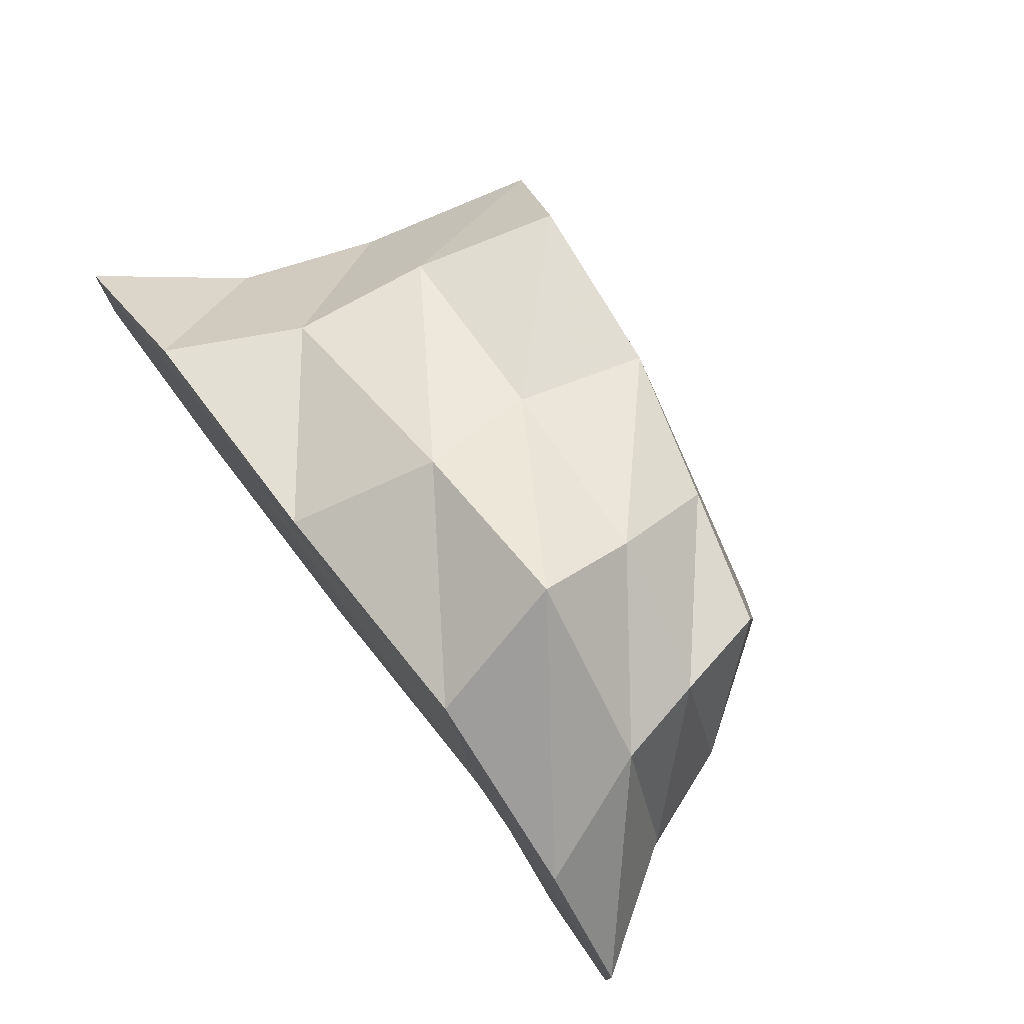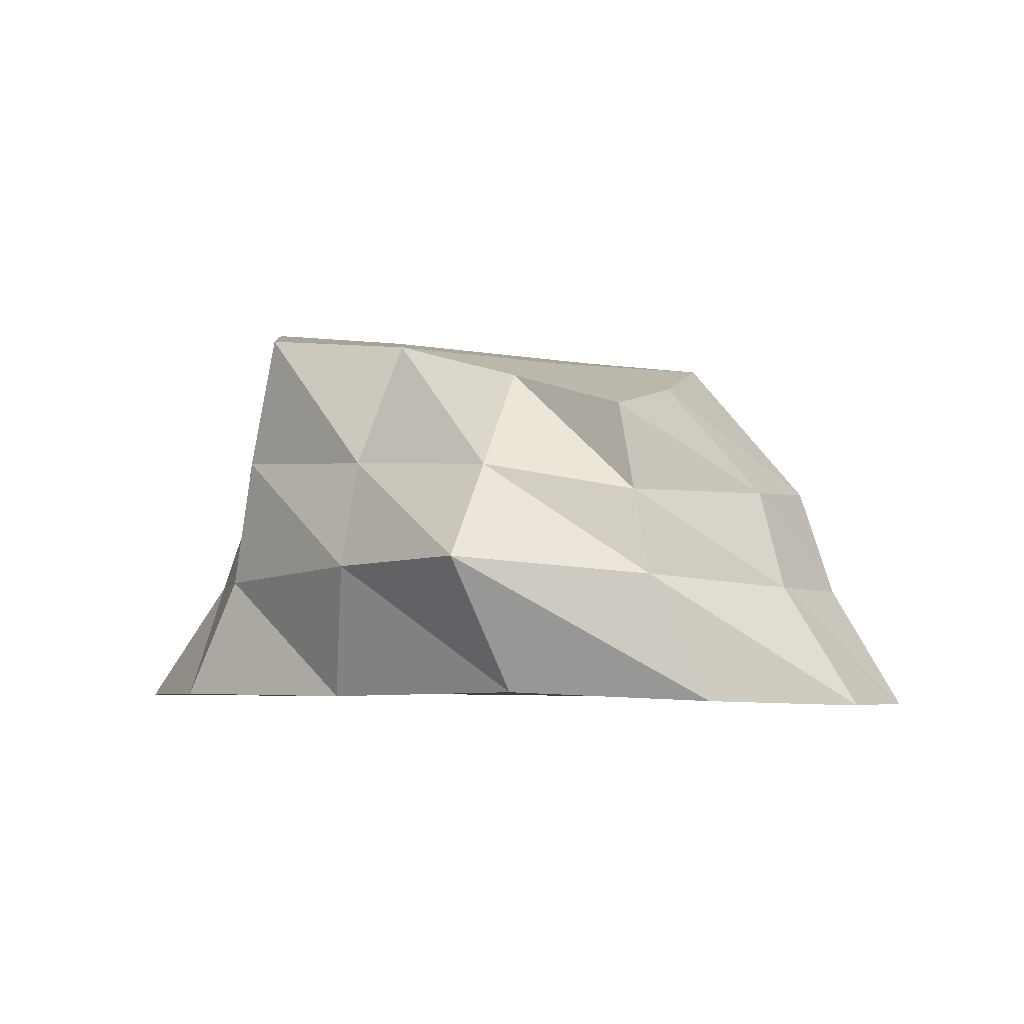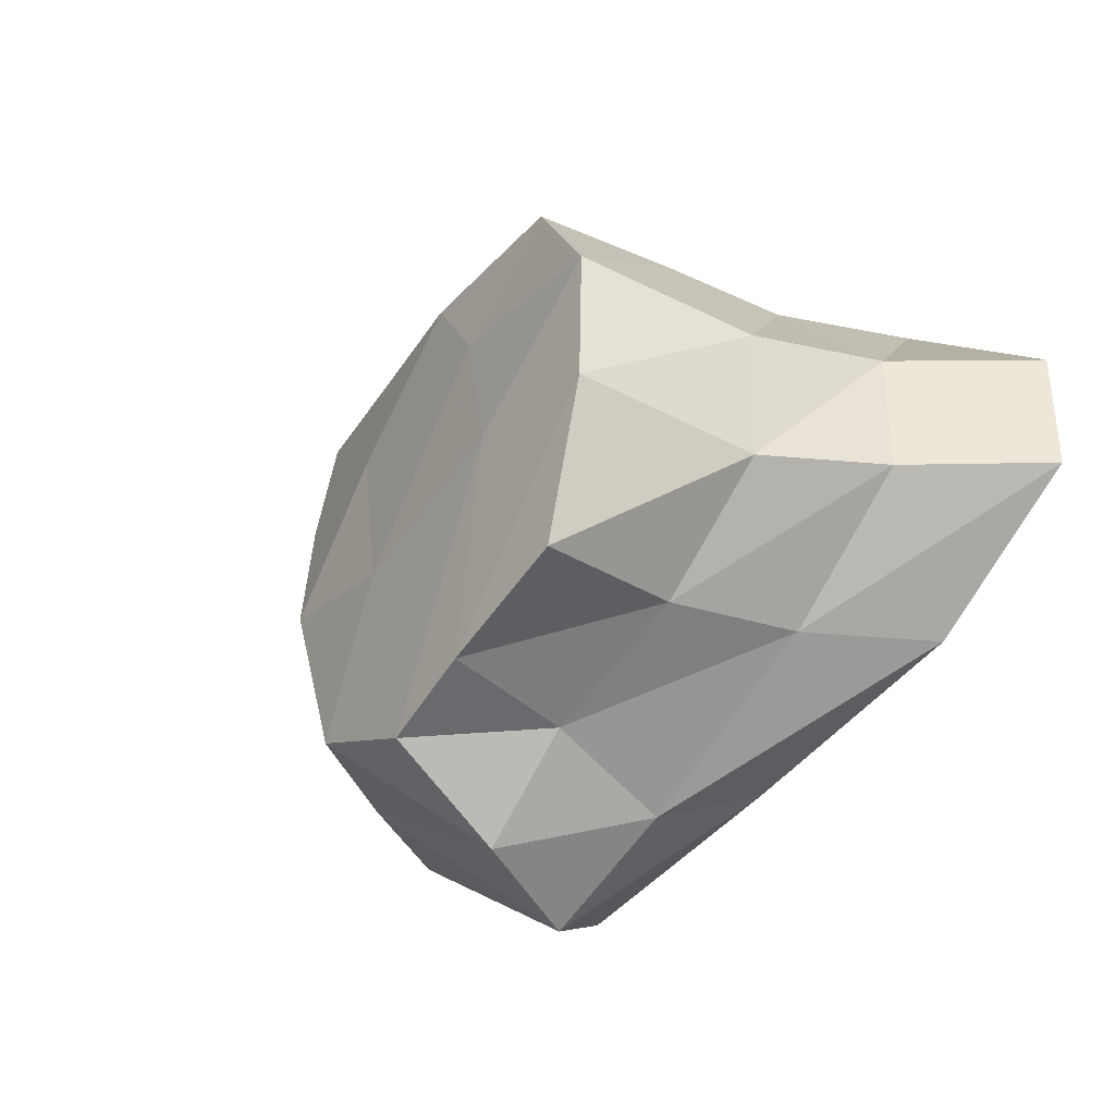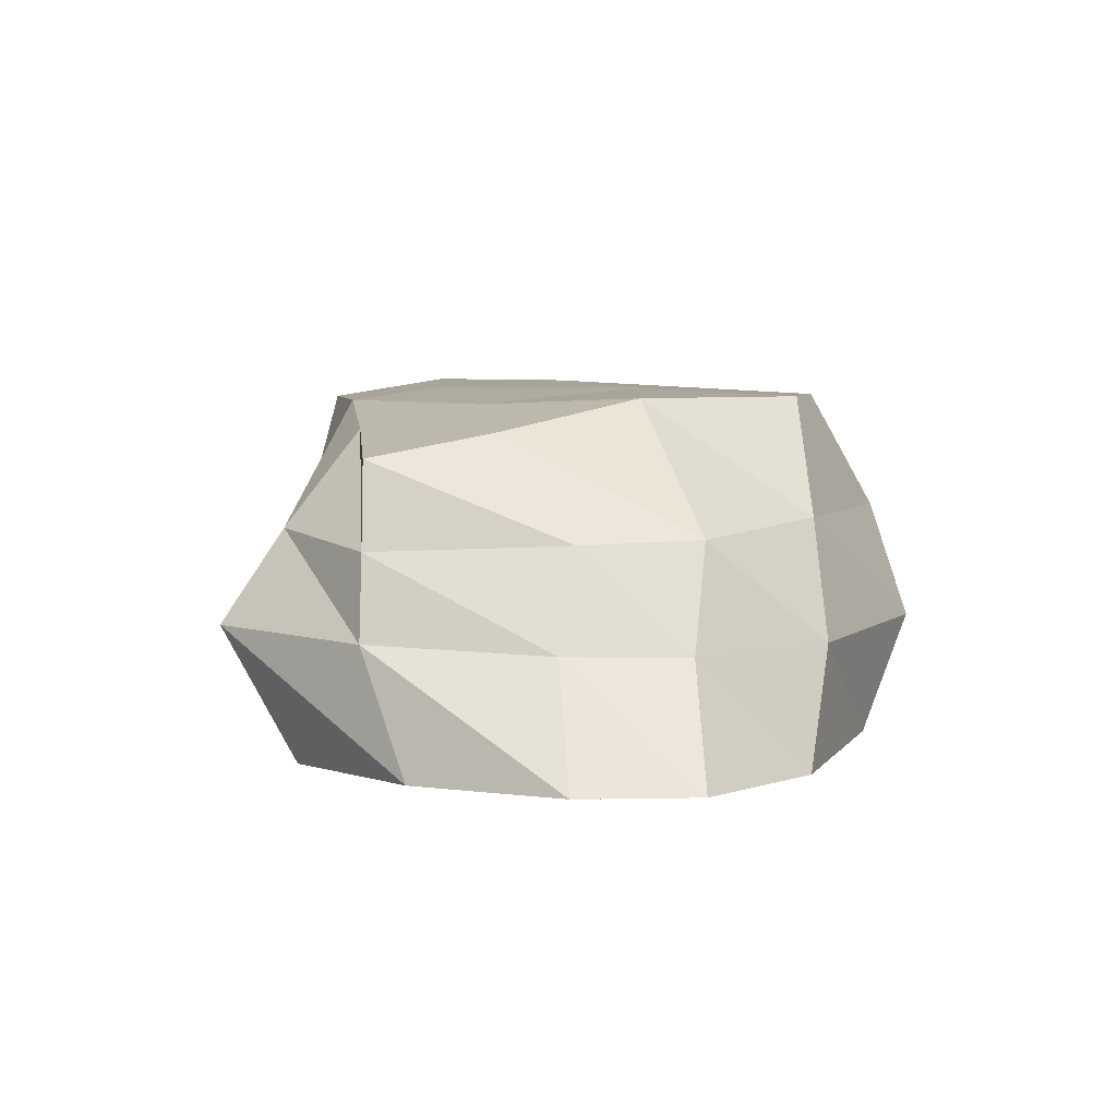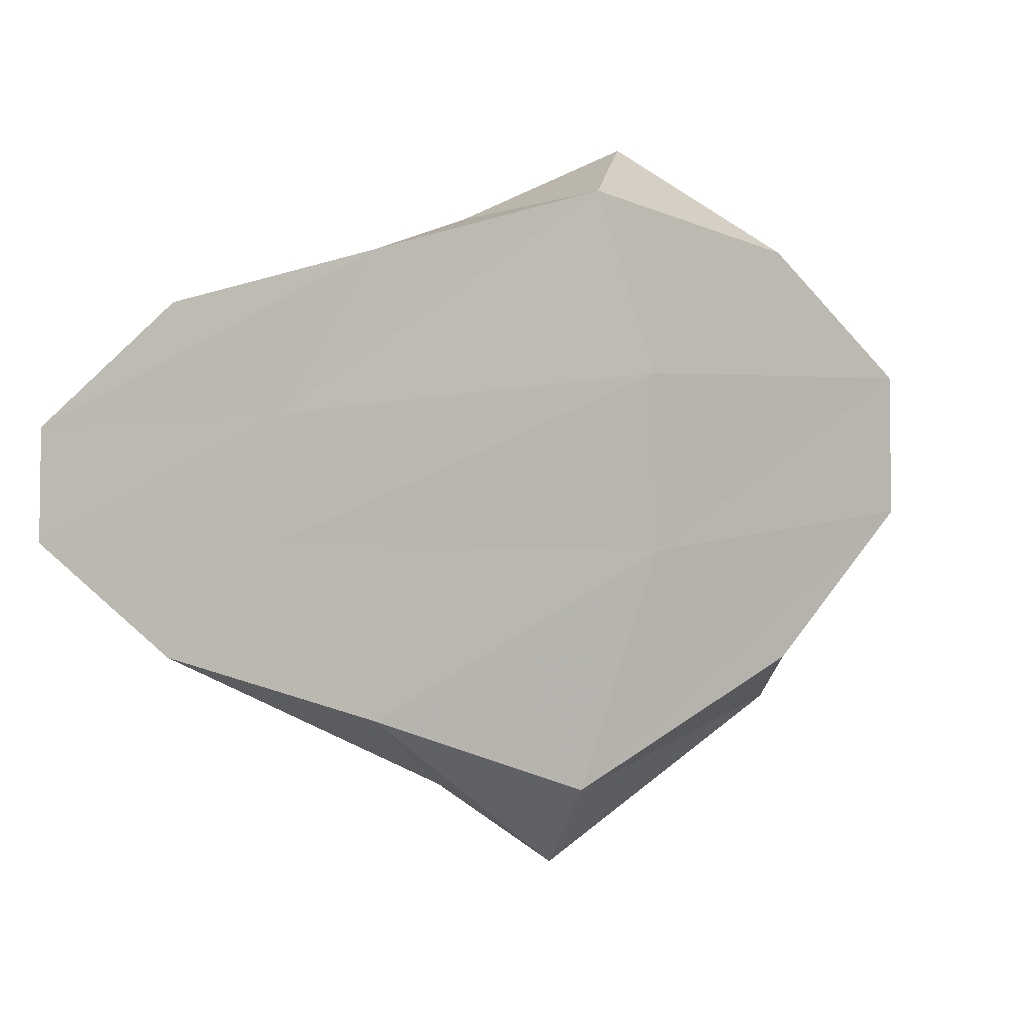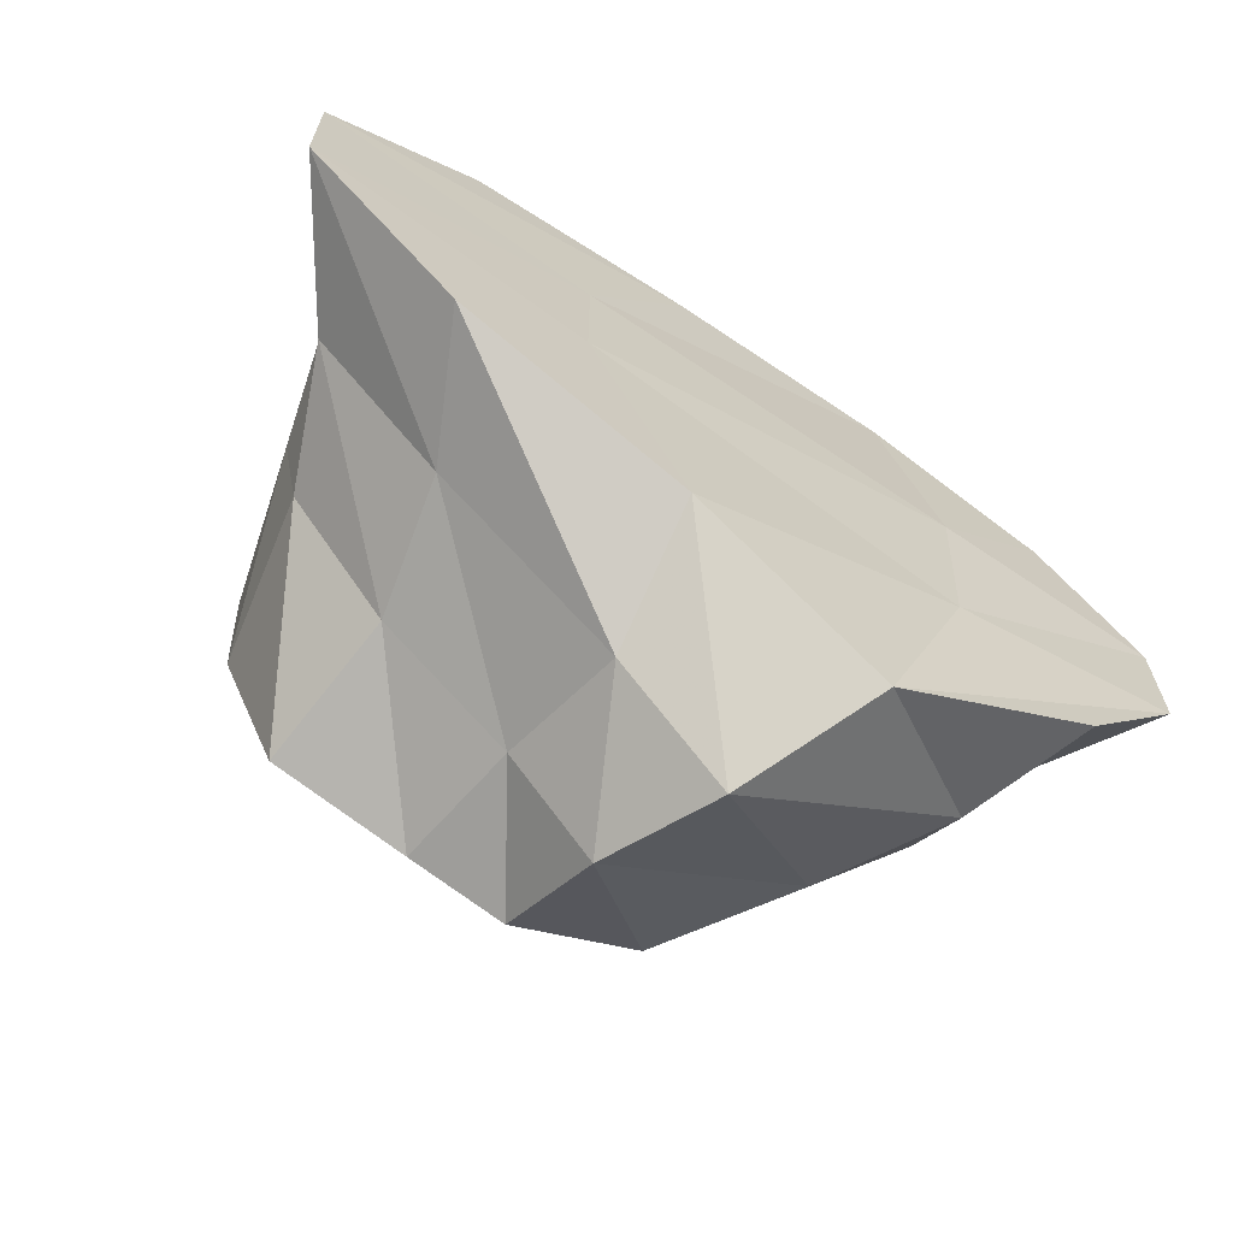
<metadata>
{"format":"obj","ext":"obj","renderer":"f3d","projection":"perspective","resolution":1024,"background":"white","views":[{"elev":77.0,"azim":53.4,"up":"+Z"},{"elev":-3.8,"azim":30.1,"up":"+Y"},{"elev":-36.1,"azim":-131.7,"up":"+Z"},{"elev":-1.1,"azim":77.3,"up":"+Y"},{"elev":-4.8,"azim":21.1,"up":"+Z"},{"elev":-66.3,"azim":-34.8,"up":"+Z"}]}
</metadata>
<code>
o Rock_12_Cube.018
v -1.934 -1.024 0.9601
v -1.315 1.105 0.9583
v -1.941 -1.024 -1.044
v -1.468 1.187 -1.275
v 1.568 -1.026 0.9883
v 1.113 0.57 1.135
v 1.566 -1.007 -1.061
v 0.445 0.9924 -1.367
v -1.599 -0.3515 0.957
v -1.52 0.373 0.9028
v -1.409 0.3614 -1.171
v -1.587 -0.3446 -1.112
v 0.8935 0.3069 -1.308
v 1.274 -0.355 -1.255
v 1.21 0.1012 1.154
v 1.312 -0.354 1.178
v 0.4415 -0.8612 -1.749
v -0.6866 -0.9851 -1.393
v -0.7492 1.129 -1.506
v -0.2468 1.074 -1.689
v -0.6957 -1.022 1.171
v 0.5867 -0.9819 1.4
v 0.4163 0.7746 1.055
v -0.3728 0.997 0.991
v 0.4577 -0.2634 1.792
v -0.4631 -0.2895 1.468
v 0.4598 0.2449 1.46
v -0.5058 0.3076 1.245
v -0.6053 -0.3025 -1.751
v 0.02485 -0.2131 -2.17
v -0.6834 0.4167 -1.56
v -0.2102 0.4354 -2.04
v -2.773 -1.051 -0.3835
v -2.773 -1.051 0.2832
v -1.801 1.271 0.2366
v -1.768 1.259 -0.4778
v 2.134 -1.057 0.3119
v 2.135 -1.062 -0.3528
v 0.8511 0.925 -0.365
v 1.065 0.7185 0.4356
v 1.717 -0.4191 -0.413
v 1.695 -0.41 0.264
v 1.466 0.1649 -0.5417
v 1.493 0.1322 0.1291
v -2.275 -0.3531 0.195
v -2.275 -0.3531 -0.4717
v -2.063 0.3742 0.08125
v -1.974 0.3148 -0.5818
v 0.03021 1.061 -0.5746
v 0.3279 0.9244 0.3956
v -0.9994 1.198 -0.3515
v -0.7694 1.12 0.4257
v -1.258 -1.02 -0.414
v -1.258 -1.024 0.2962
v 0.8949 -0.9696 -0.5103
v 0.9026 -1.022 0.4057
f 48 36 4 11
f 32 20 8 13
f 44 40 6 15
f 28 24 2 10
f 56 37 5 22
f 52 35 2 24
f 21 26 9 1
f 26 28 10 9
f 37 42 16 5
f 42 44 15 16
f 17 30 14 7
f 30 32 13 14
f 33 46 12 3
f 46 48 11 12
f 12 11 31 29
f 29 31 32 30
f 3 12 29 18
f 18 29 30 17
f 16 15 27 25
f 25 27 28 26
f 5 16 25 22
f 22 25 26 21
f 40 50 23 6
f 50 52 24 23
f 34 54 21 1
f 54 56 22 21
f 15 6 23 27
f 27 23 24 28
f 11 4 19 31
f 31 19 20 32
f 18 17 55 53
f 53 55 56 54
f 3 18 53 33
f 33 53 54 34
f 20 19 51 49
f 49 51 52 50
f 8 20 49 39
f 39 49 50 40
f 9 10 47 45
f 45 47 48 46
f 1 9 45 34
f 34 45 46 33
f 14 13 43 41
f 41 43 44 42
f 7 14 41 38
f 38 41 42 37
f 19 4 36 51
f 51 36 35 52
f 17 7 38 55
f 55 38 37 56
f 13 8 39 43
f 43 39 40 44
f 10 2 35 47
f 47 35 36 48

</code>
